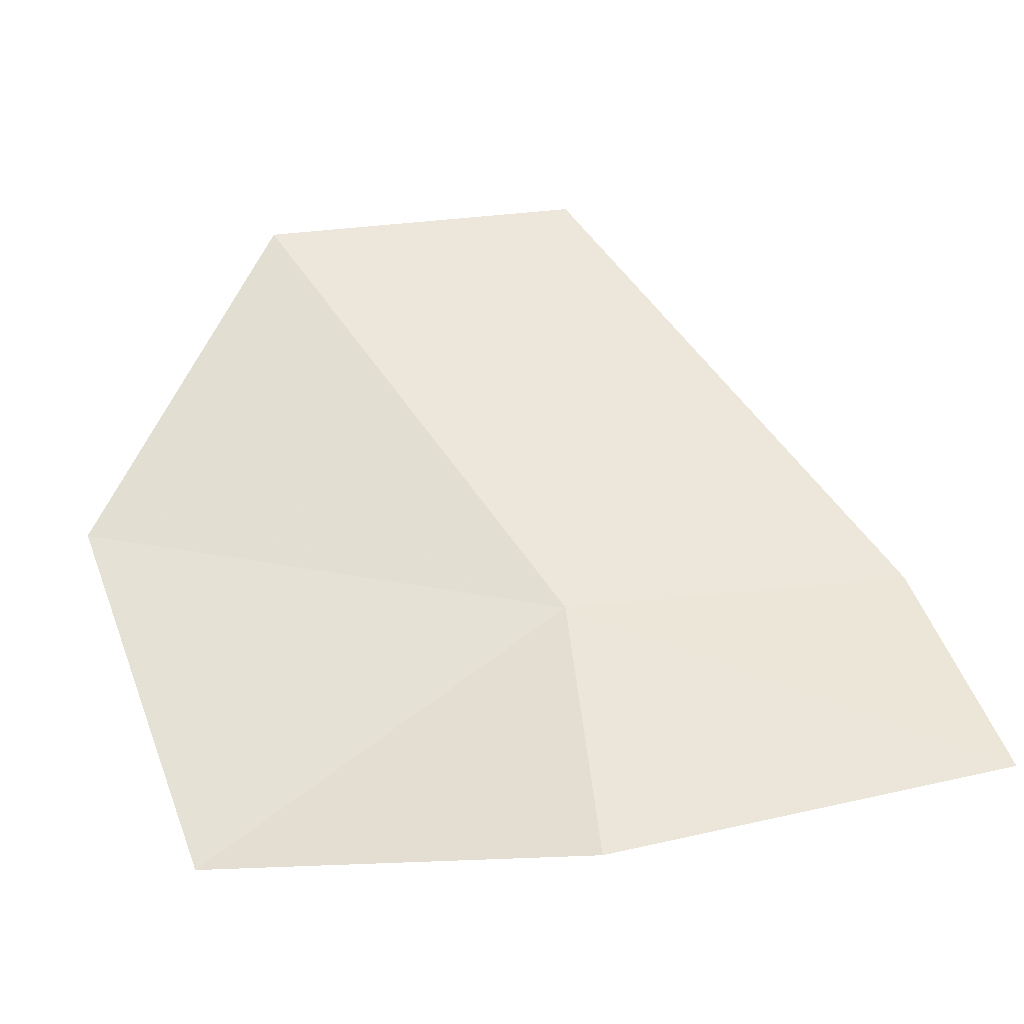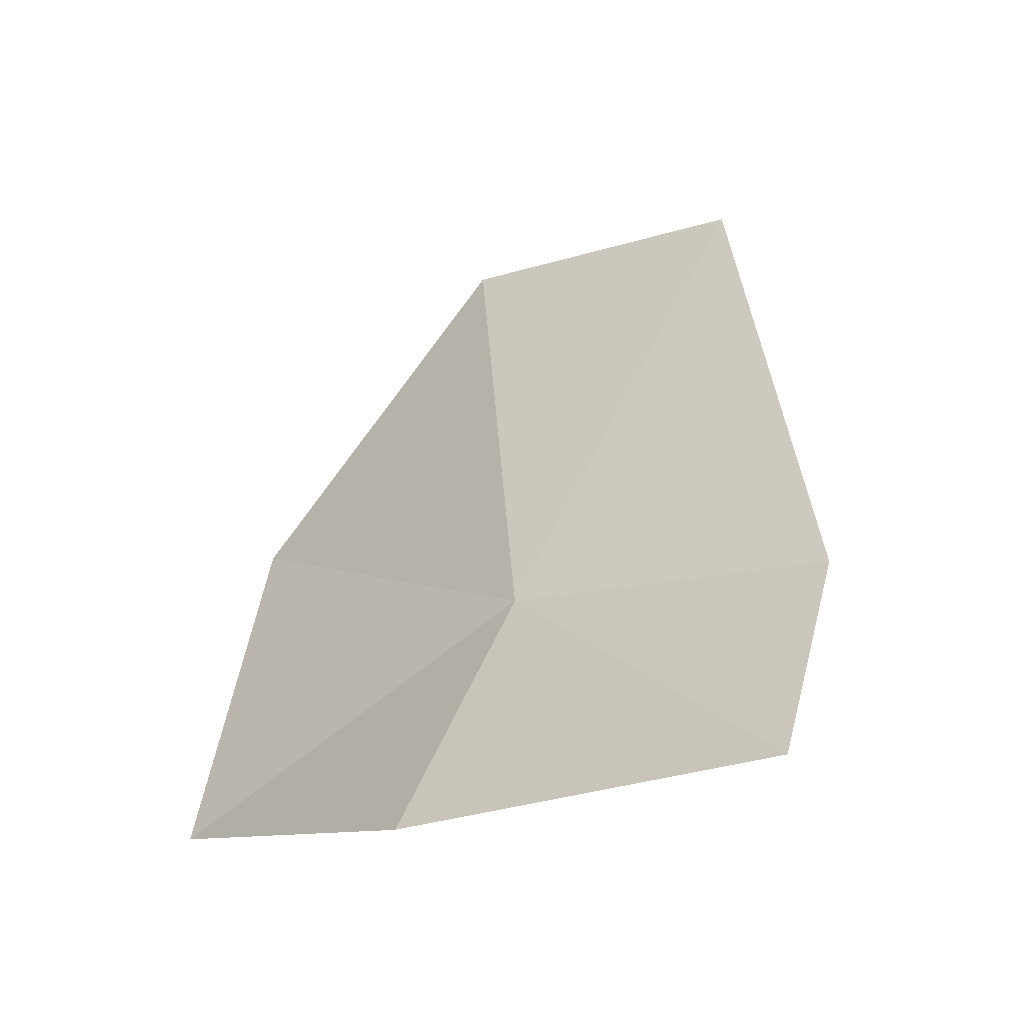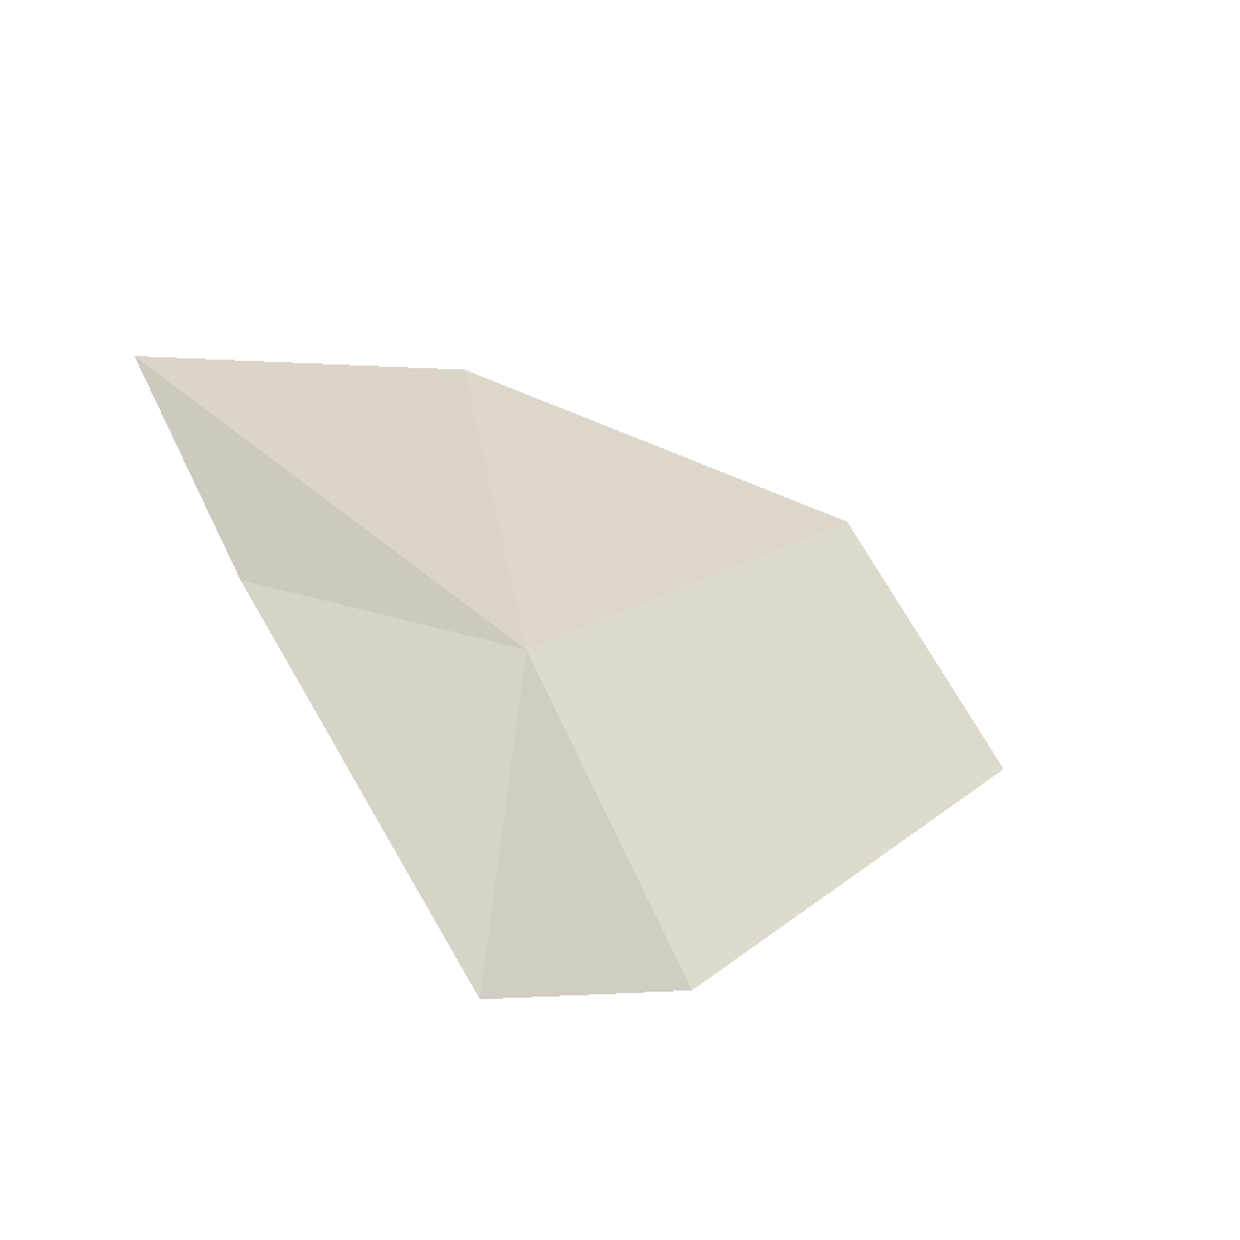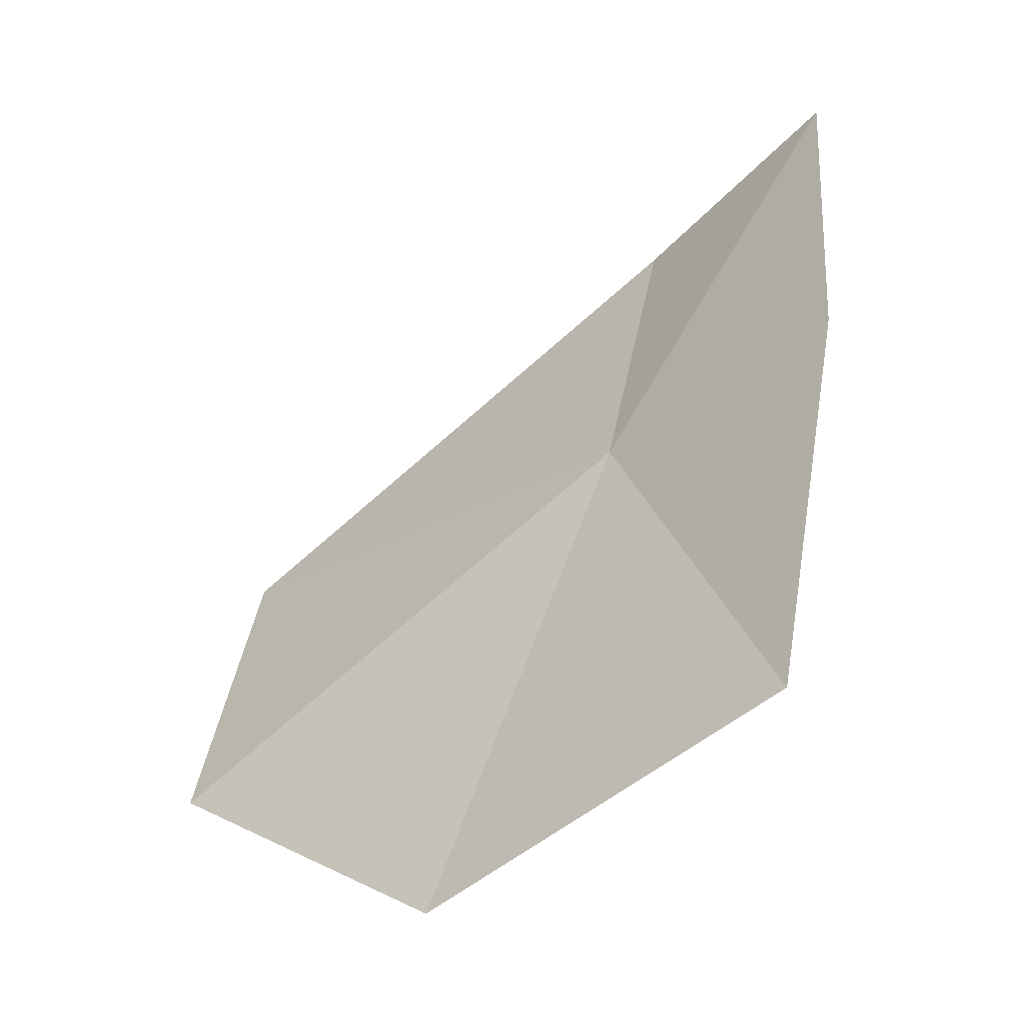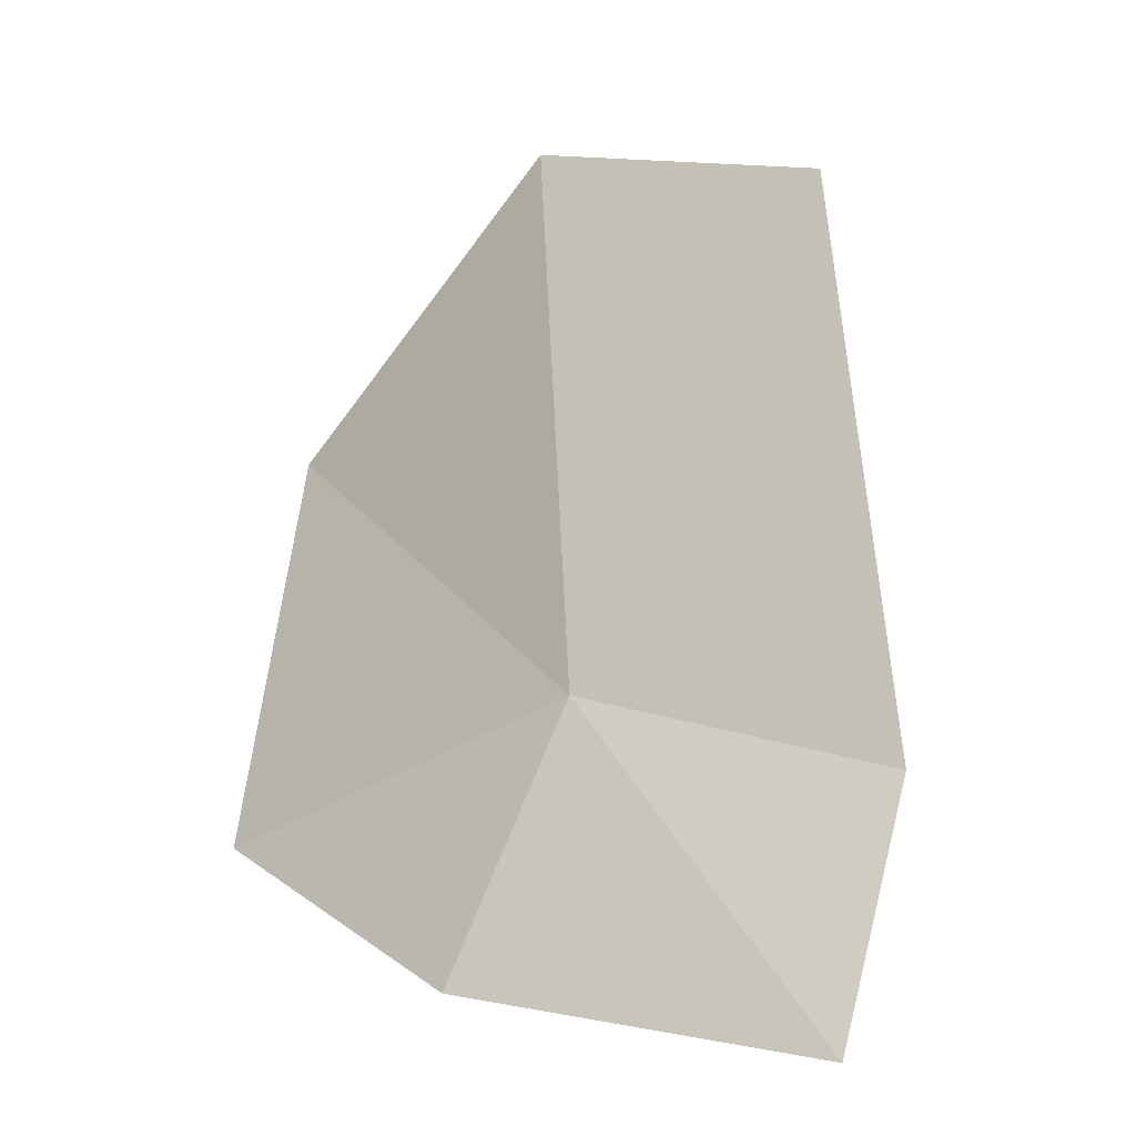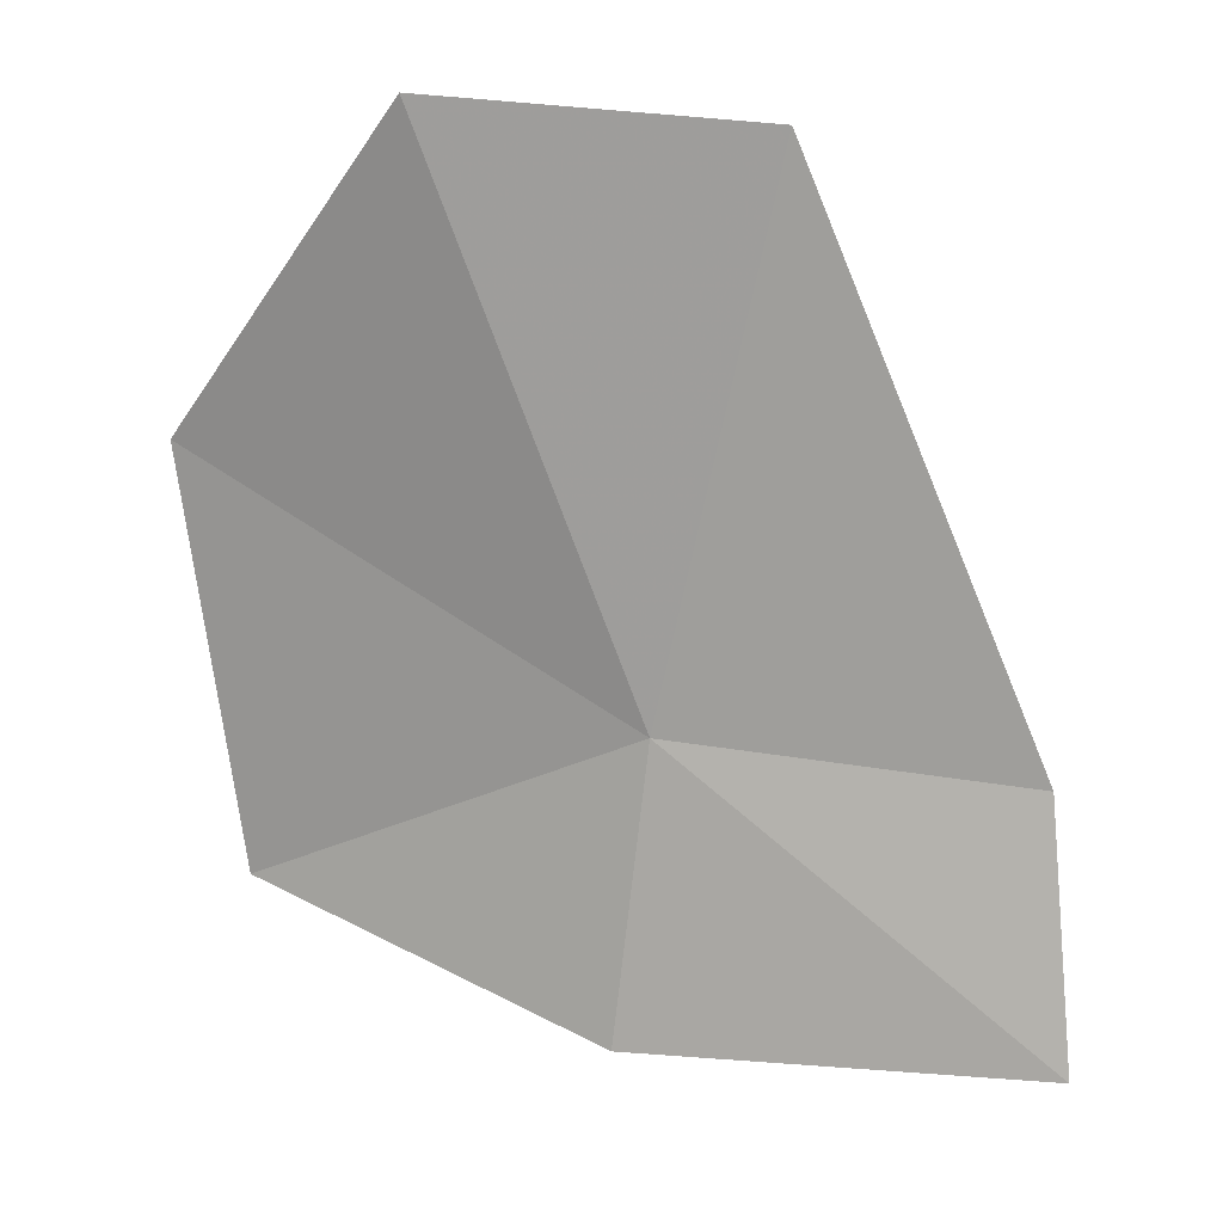
<metadata>
{"format":"obj","ext":"obj","renderer":"f3d","projection":"perspective","resolution":1024,"background":"white","views":[{"elev":1.6,"azim":-14.4,"up":"+Y"},{"elev":-4.5,"azim":28.1,"up":"+Y"},{"elev":60.5,"azim":72.1,"up":"+Z"},{"elev":33.5,"azim":-75.1,"up":"+Z"},{"elev":21.8,"azim":29.2,"up":"+Y"},{"elev":54.5,"azim":4.2,"up":"+Y"}]}
</metadata>
<code>
v 3.694 0.2282 9.3
v 5.177 -0.3252 10.22
v 5.052 0.3365 9.482
v 3.618 -0.6164 10.07
v 4.046 1.924 8.048
v 2.76 1.797 7.863
v 2.227 -0.728 9.387
v 1.909 0.4919 8.327
f 1 3 2
f 1 2 4
f 1 5 3
f 1 6 5
f 1 7 8
f 1 8 6
f 1 4 7

</code>
